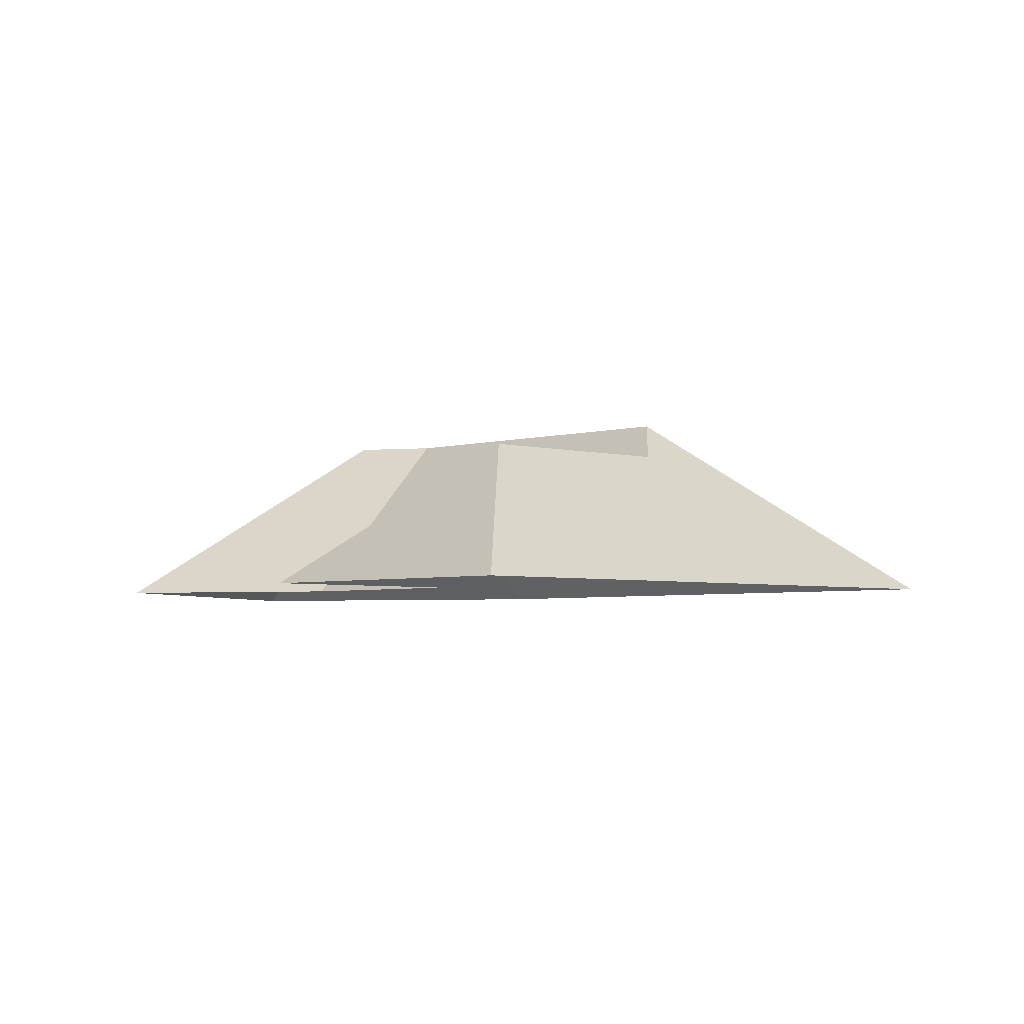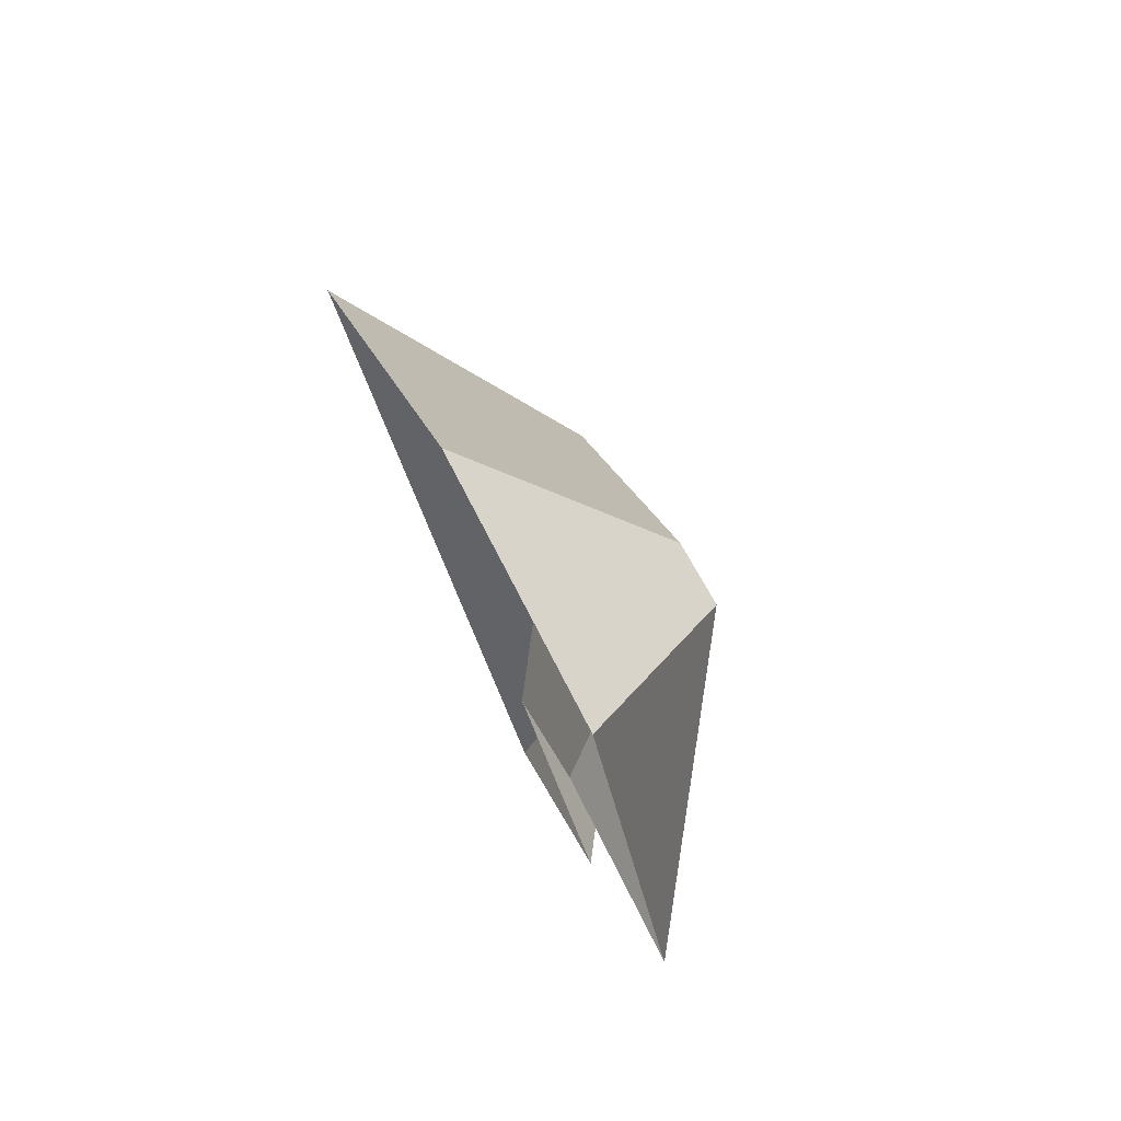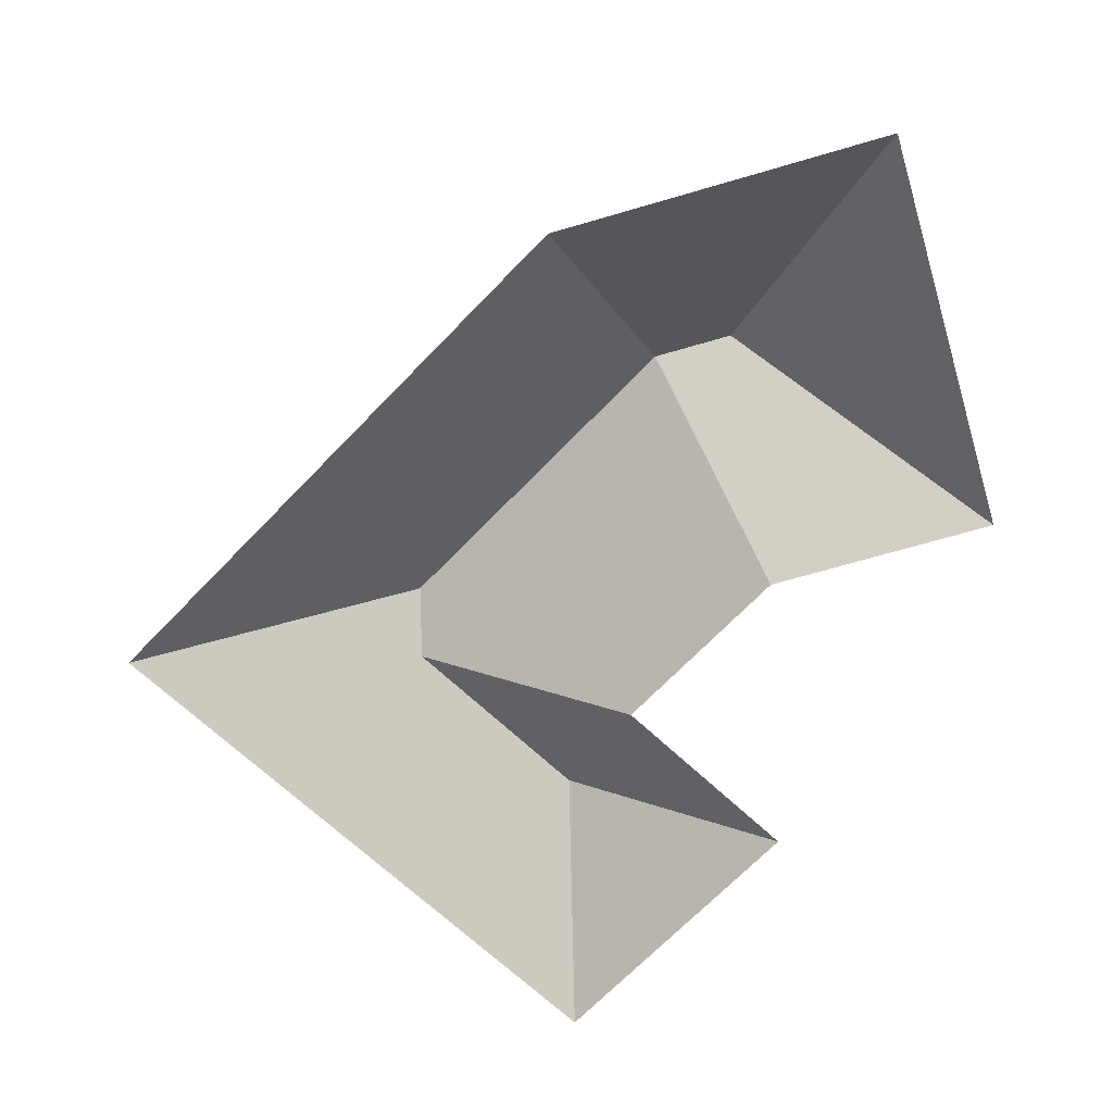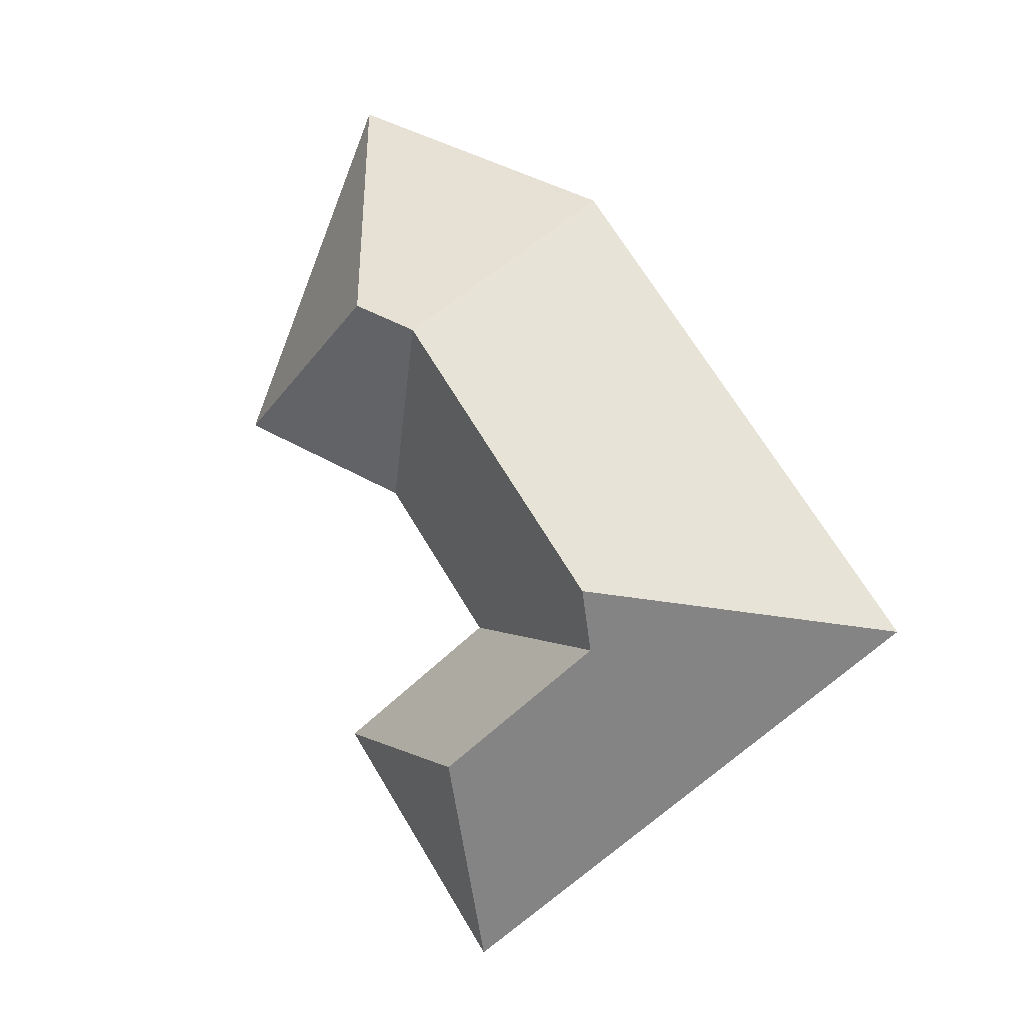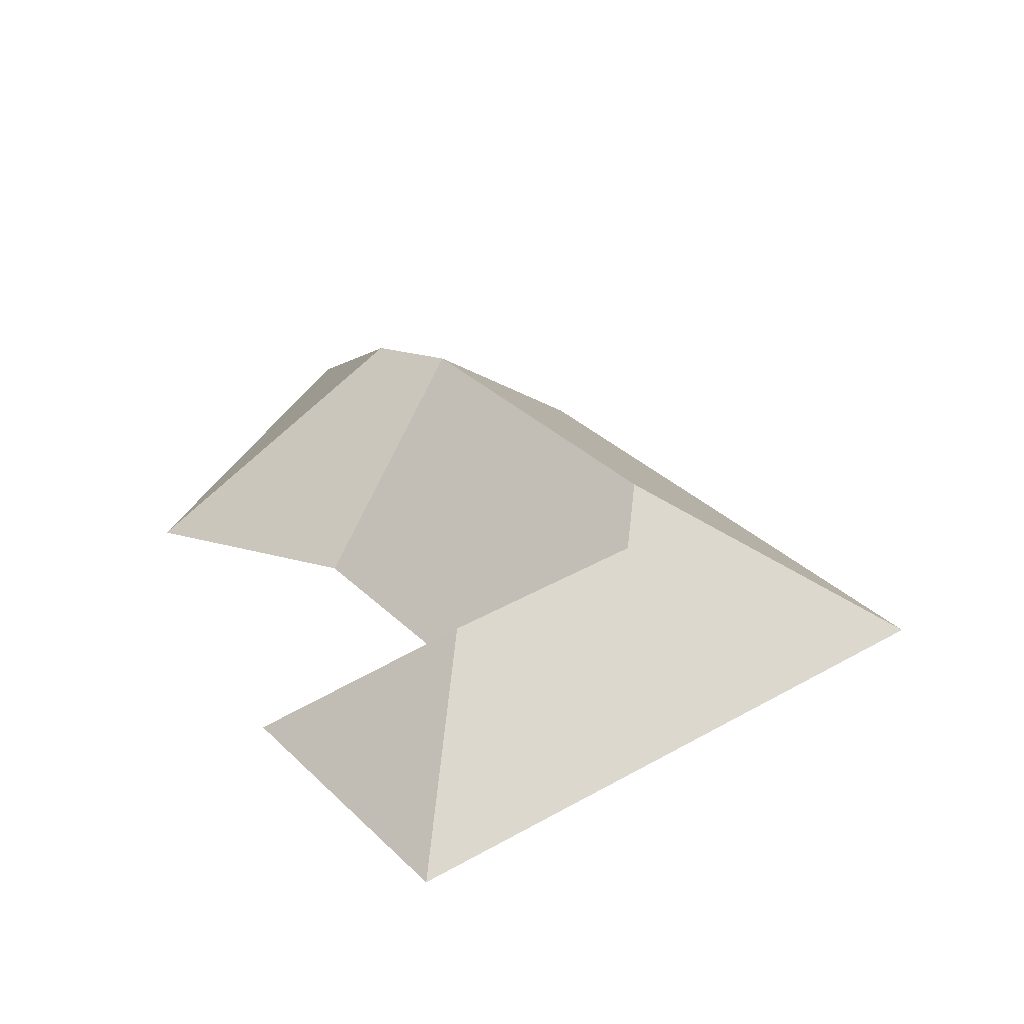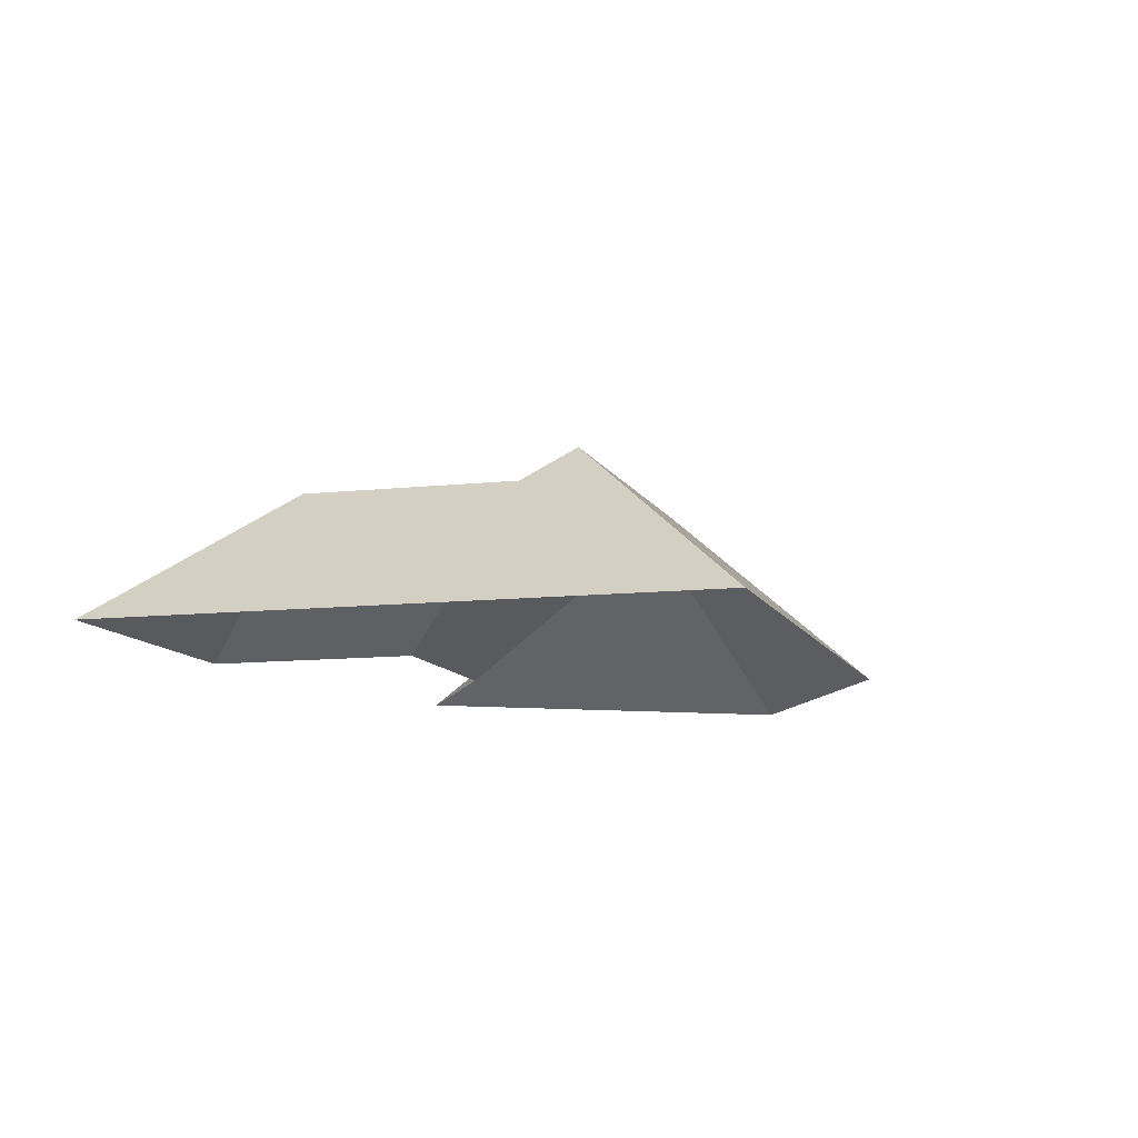
<metadata>
{"format":"obj","ext":"obj","renderer":"f3d","projection":"perspective","resolution":1024,"background":"white","views":[{"elev":-3.6,"azim":172.2,"up":"+Y"},{"elev":76.4,"azim":64.9,"up":"+Z"},{"elev":-67.0,"azim":-7.7,"up":"+Y"},{"elev":-4.1,"azim":-150.5,"up":"+Z"},{"elev":-56.6,"azim":-176.5,"up":"+Z"},{"elev":-10.0,"azim":-127.8,"up":"+Y"}]}
</metadata>
<code>
o BK39_500_019028_0009_roof
v 279.2 75 -19.14
v 345.2 75 -166
v 239.5 145 -125.2
v 157.9 75 -73.66
v 210.5 145 -138.2
v 263.5 75 -202.6
v 285.9 75 -316
v 217.4 75 -266.5
v 127.1 145 -253.6
v 131.4 129.7 -278
v 201 129.7 -328.2
v 15.79 75 -270.4
v 215 75 -414.2
v 279.2 0 -19.14
v 345.2 0 -166
v 263.5 0 -202.6
v 217.4 0 -266.5
v 285.9 0 -316
v 215 0 -414.2
v 15.79 0 -270.4
v 157.9 0 -73.66
f 1 3 2
f 2 6 5 3
f 6 8 10 9 5
f 8 7 11 10
f 7 13 11
f 12 9 10 11 13
f 12 4 5 9
f 4 1 3 5

</code>
